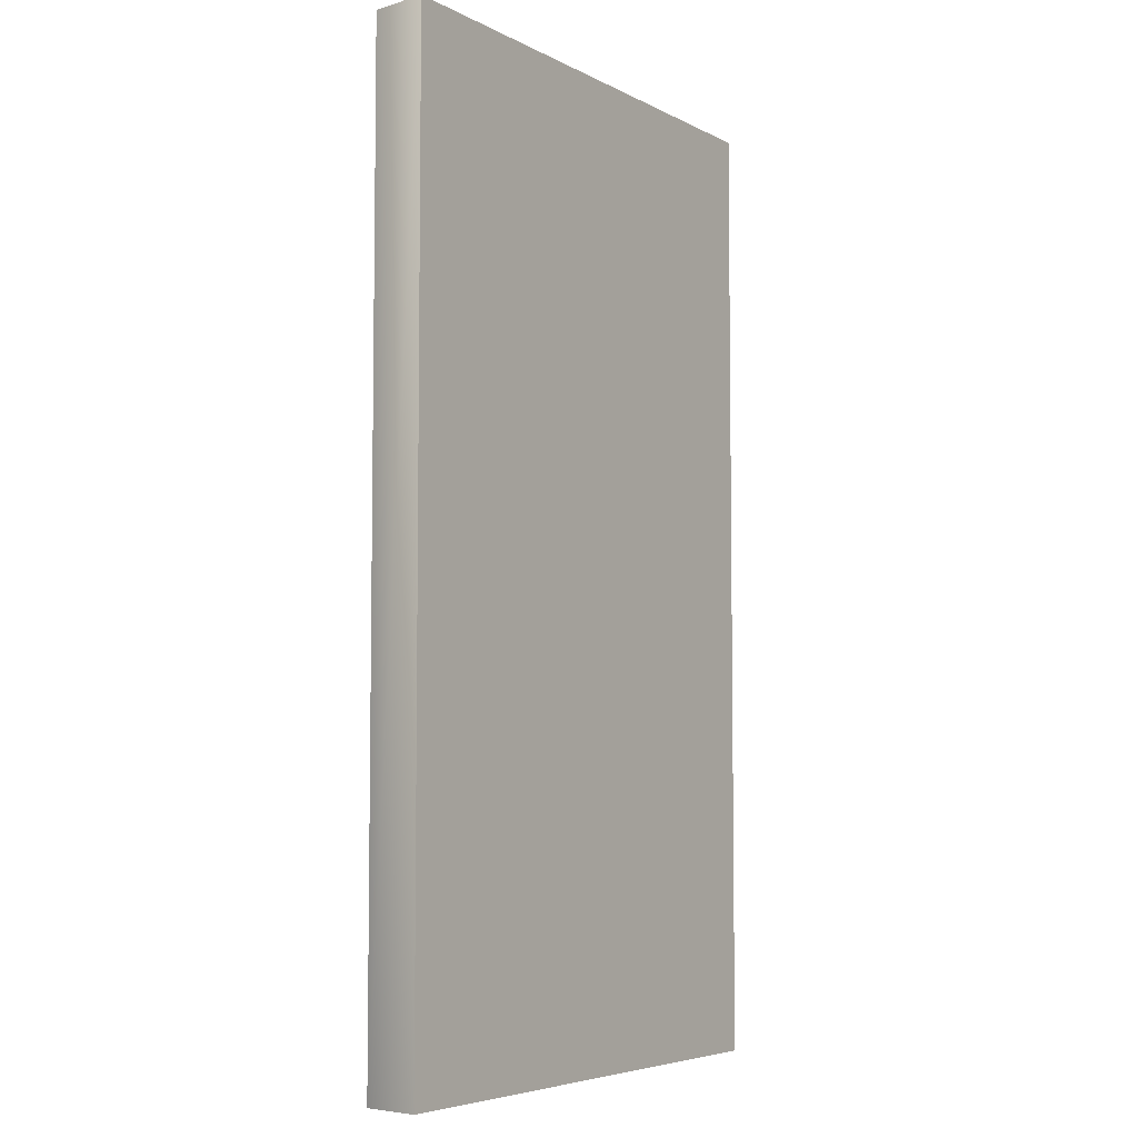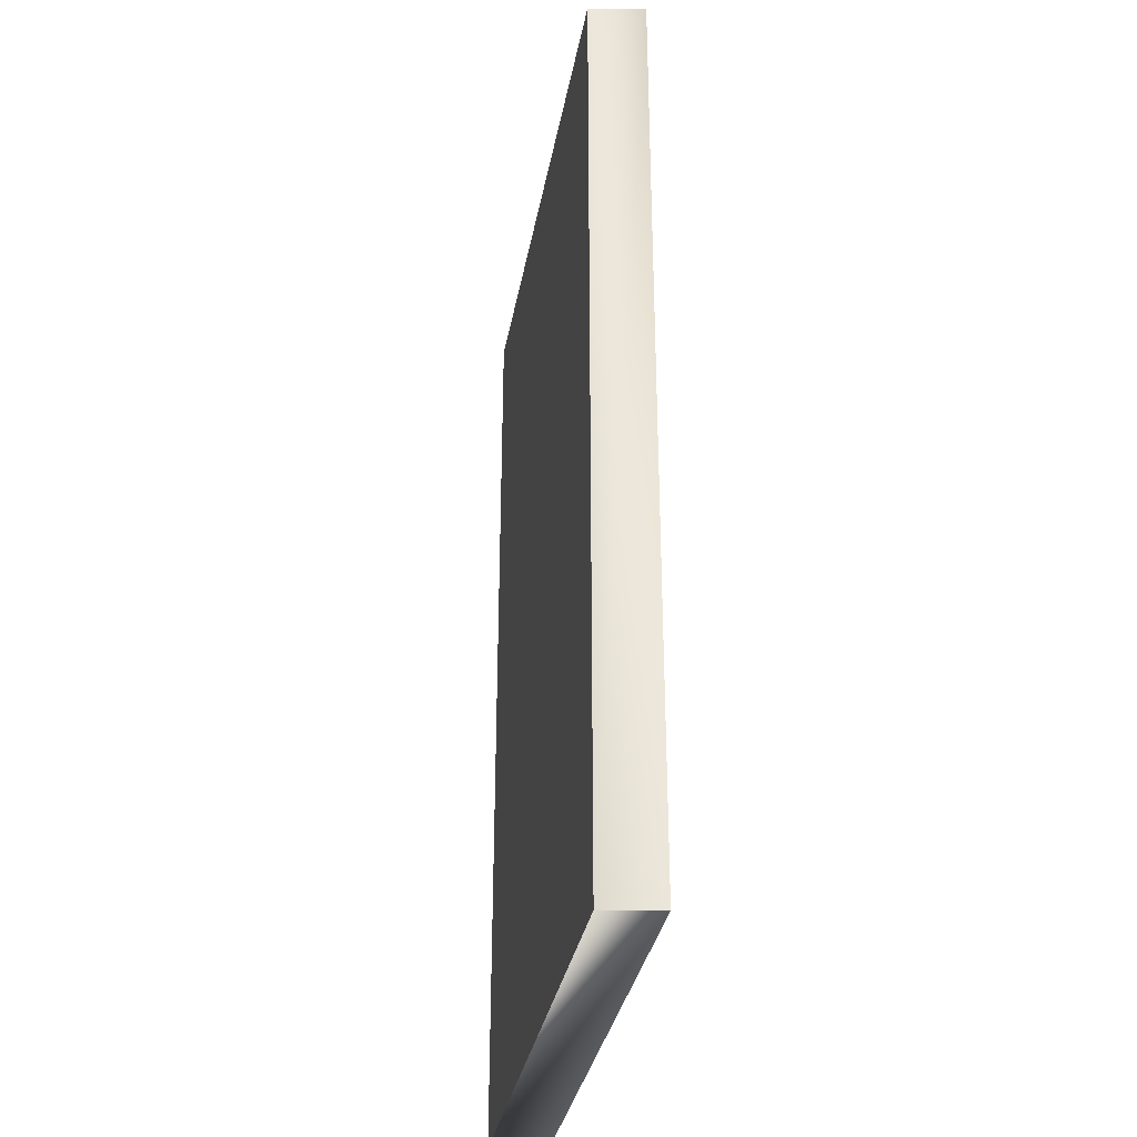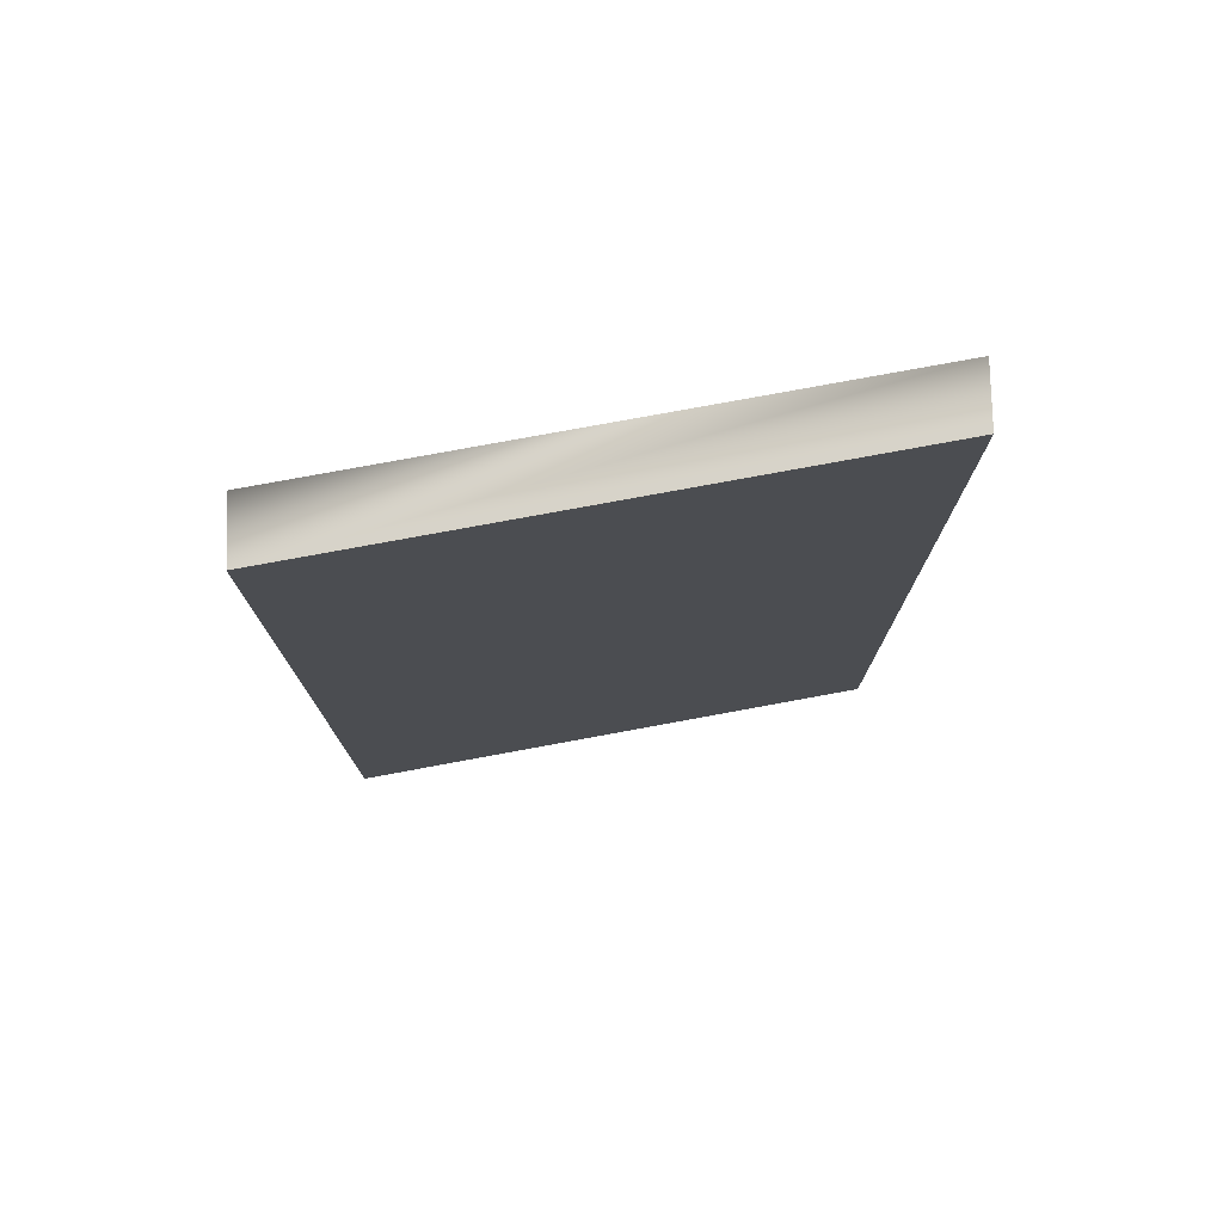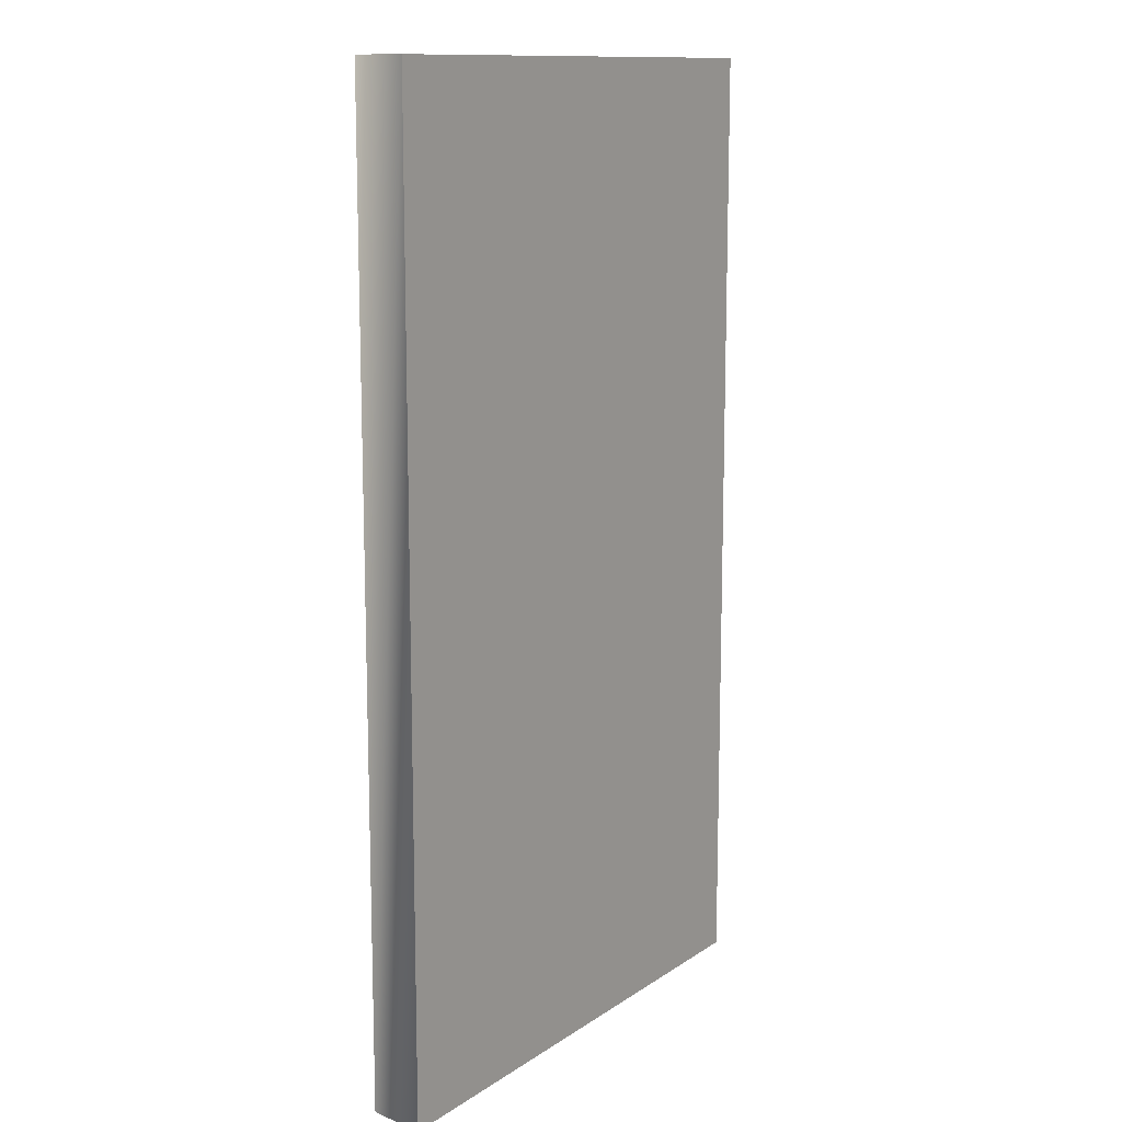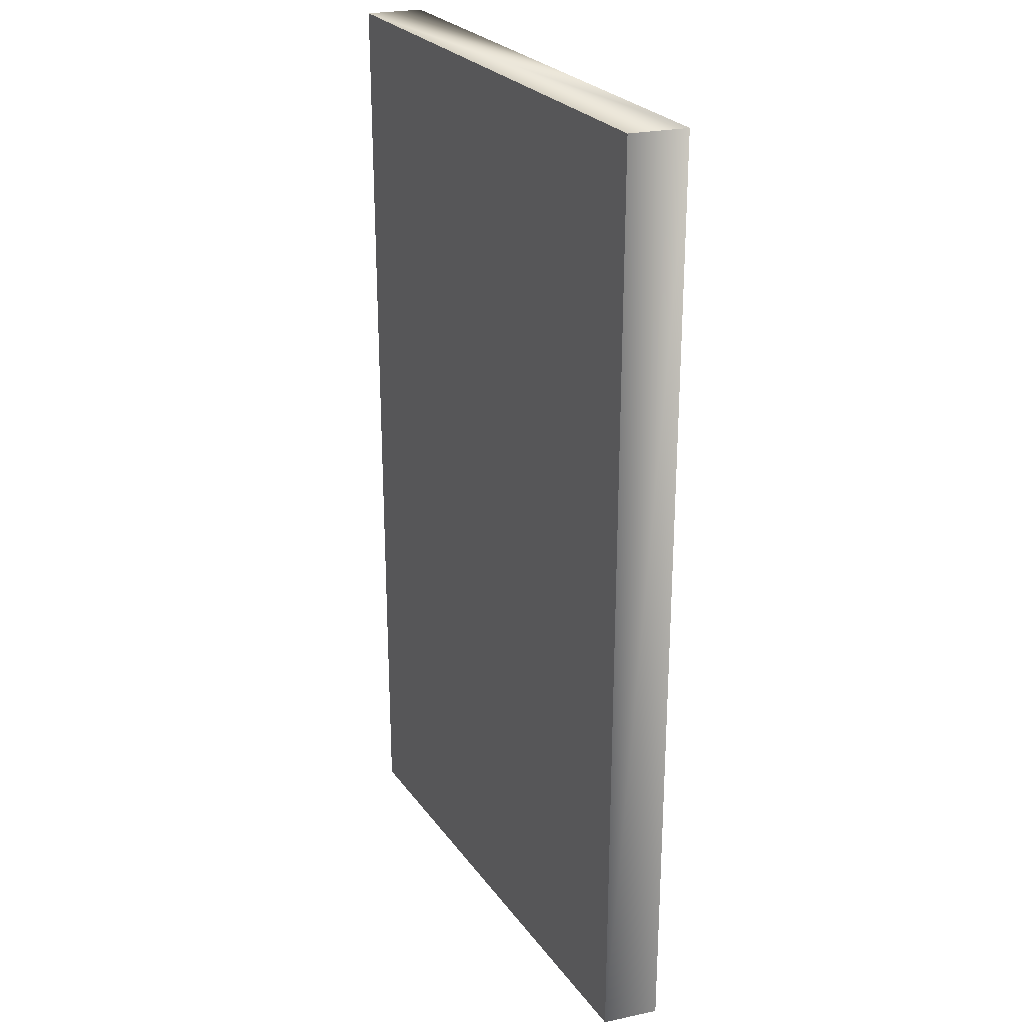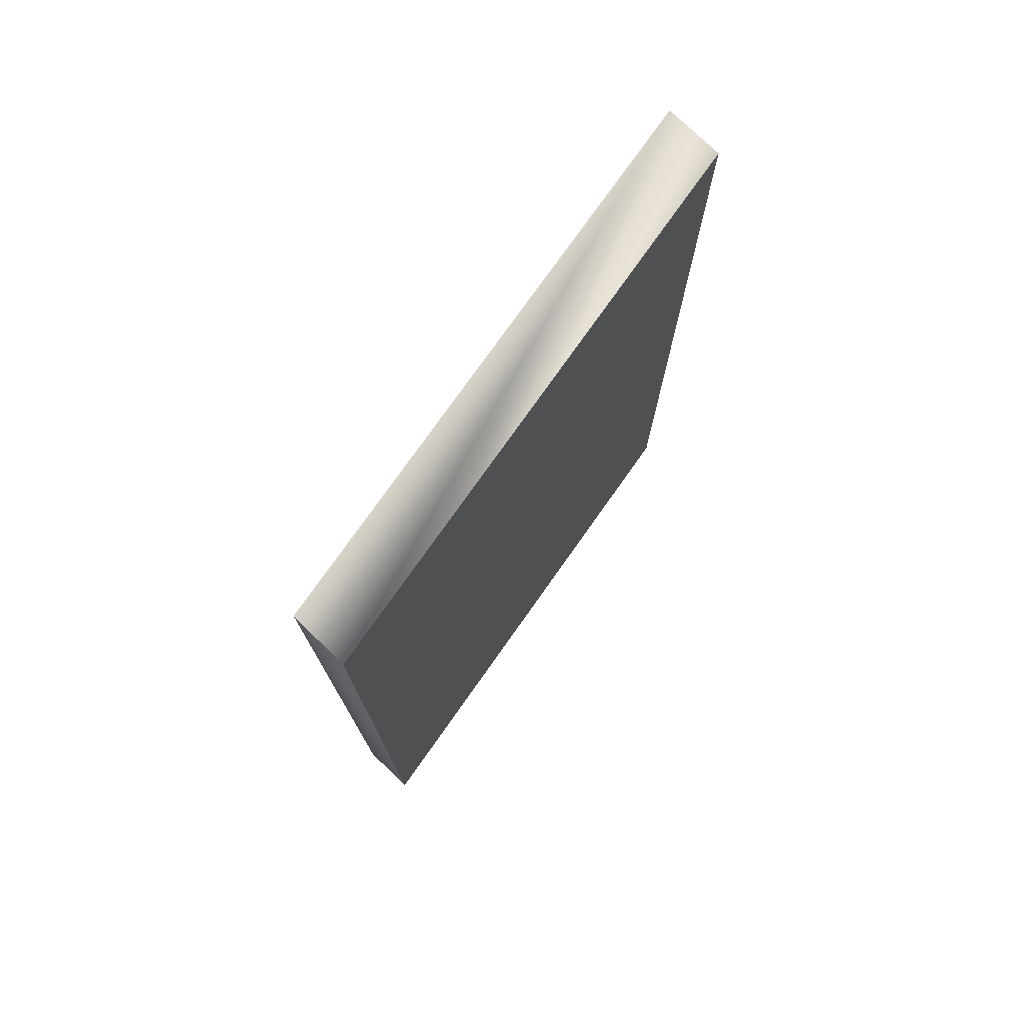
<metadata>
{"format":"obj","ext":"obj","renderer":"f3d","projection":"perspective","resolution":1024,"background":"white","views":[{"elev":-5.5,"azim":-63.6,"up":"+Y"},{"elev":-33.2,"azim":-107.1,"up":"+Y"},{"elev":77.4,"azim":162.5,"up":"+Y"},{"elev":12.4,"azim":116.8,"up":"+Y"},{"elev":25.8,"azim":-124.6,"up":"+Y"},{"elev":76.5,"azim":-61.8,"up":"+Y"}]}
</metadata>
<code>
g Box274
v 17.24 0.0002441 2.477
v 16.41 0.0002441 5.361
v -11.75 0.0002441 1.873
v -10.92 0.0002441 -1.01
v 17.24 50 2.477
v -10.92 50 -1.01
v -11.75 50 1.873
v 16.41 50 5.361
v 17.24 0.0002441 2.477
v -10.92 0.0002441 -1.01
v -10.92 50 -1.01
v 17.24 50 2.477
v -11.75 0.0002441 1.873
v -10.92 50 -1.01
v -11.75 0.0002441 1.873
v 16.41 0.0002441 5.361
v 16.41 50 5.361
v -11.75 50 1.873
v 16.41 0.0002441 5.361
v 17.24 50 2.477
f 3 1 2
f 1 3 4
f 7 5 6
f 5 7 8
f 11 9 10
f 9 11 12
f 7 4 13
f 4 7 14
f 17 15 16
f 15 17 18
f 20 19 1
f 19 20 8

</code>
